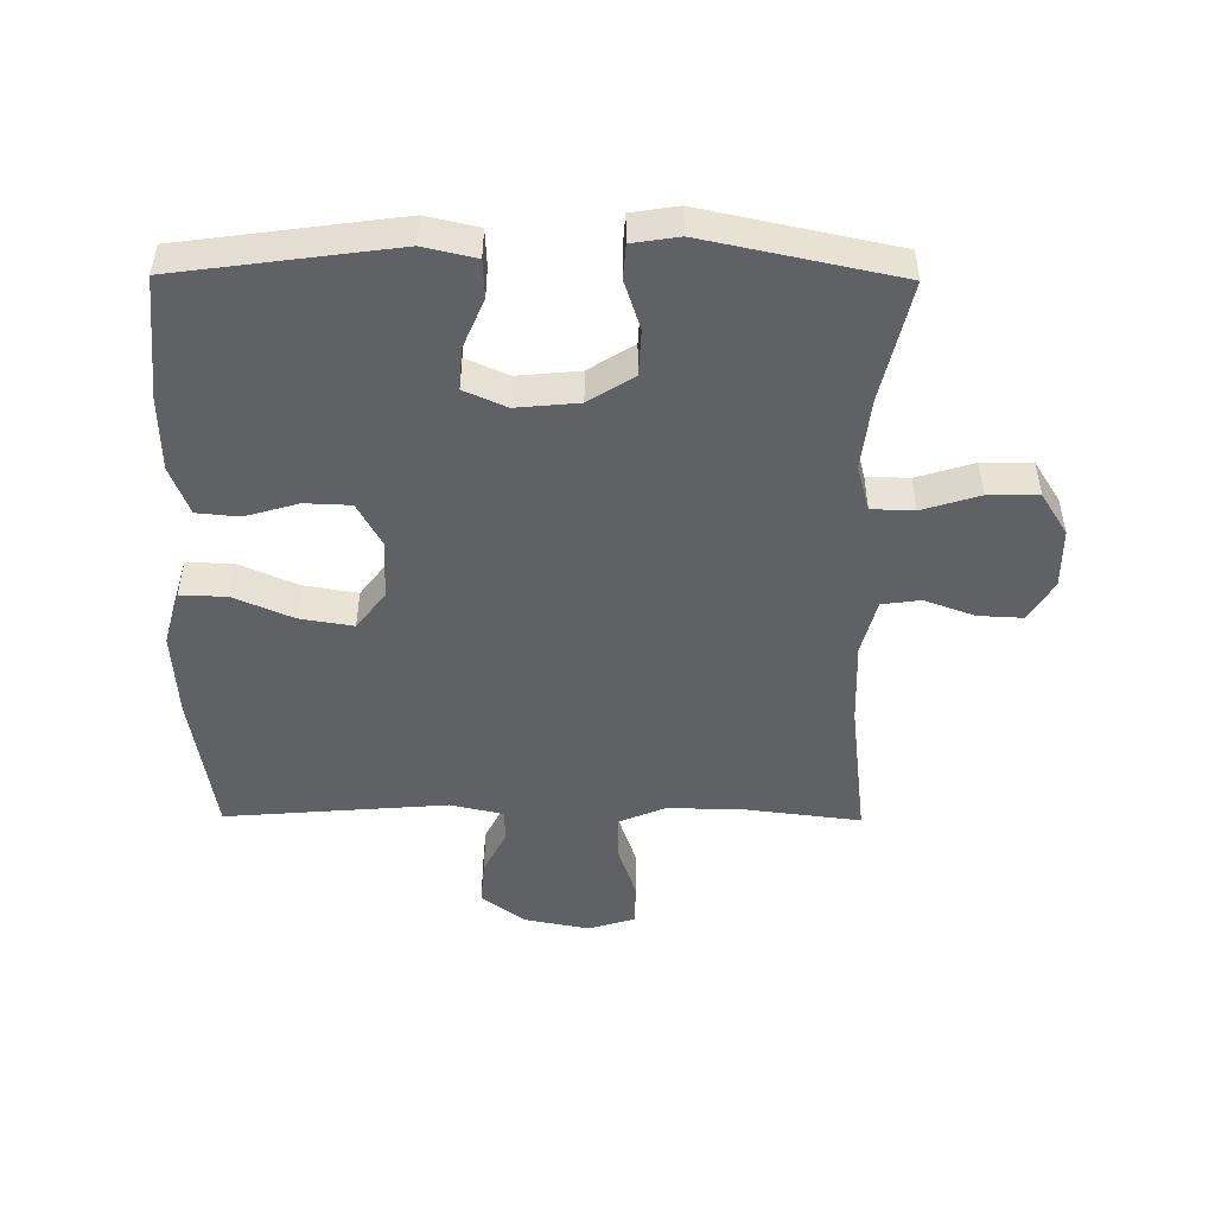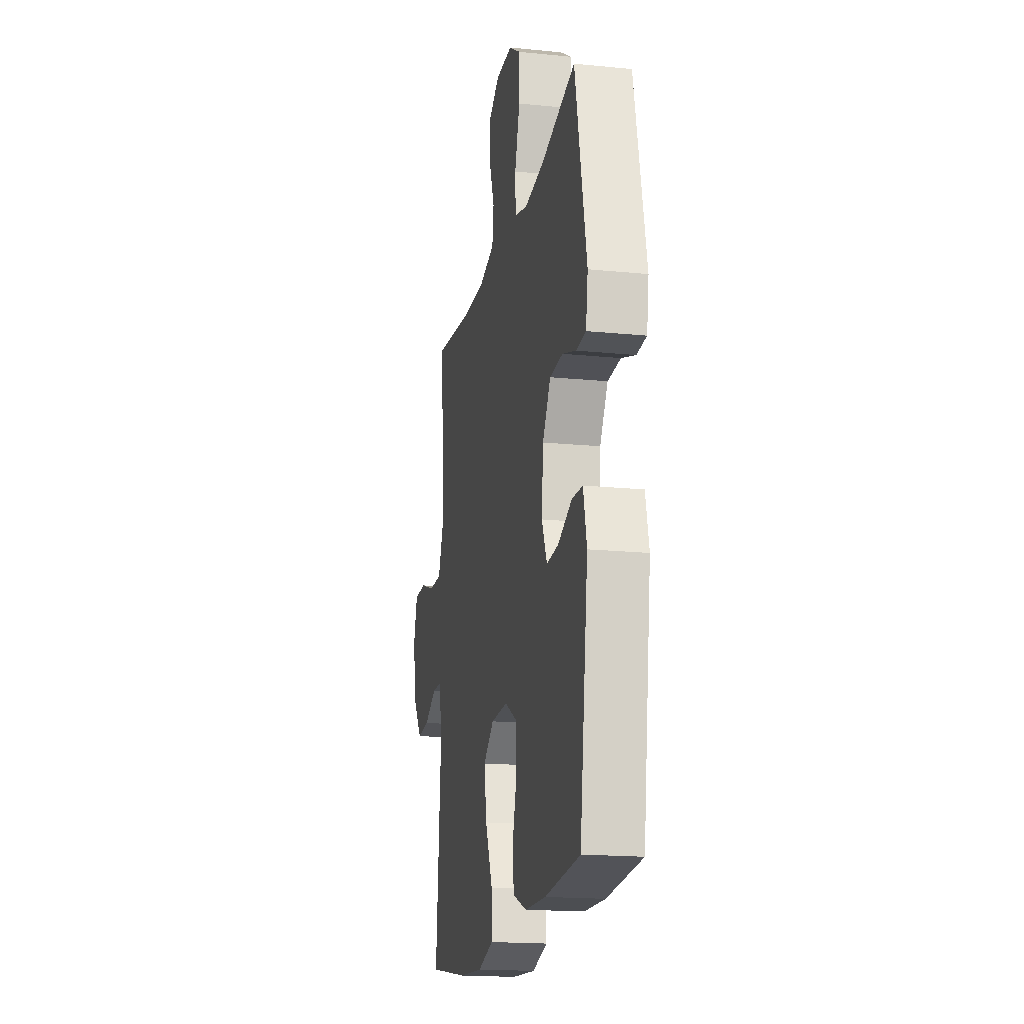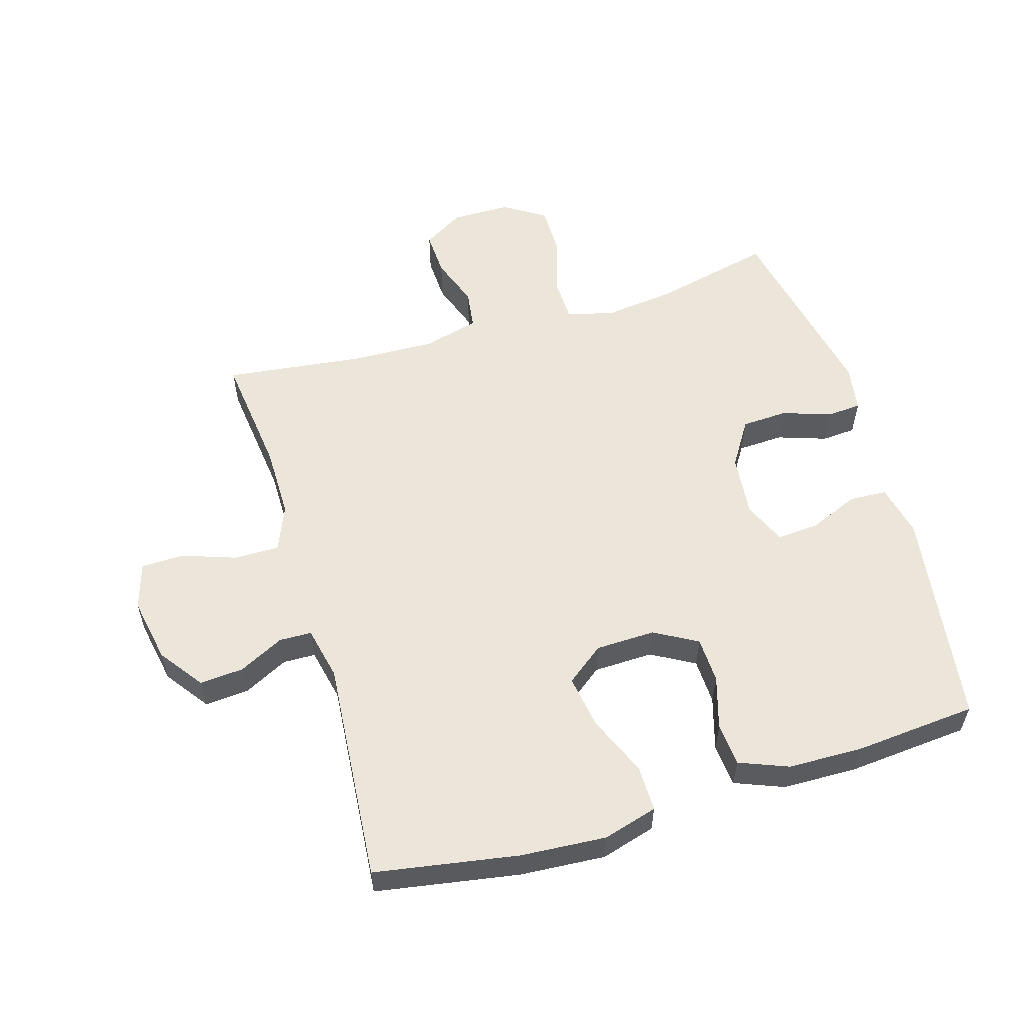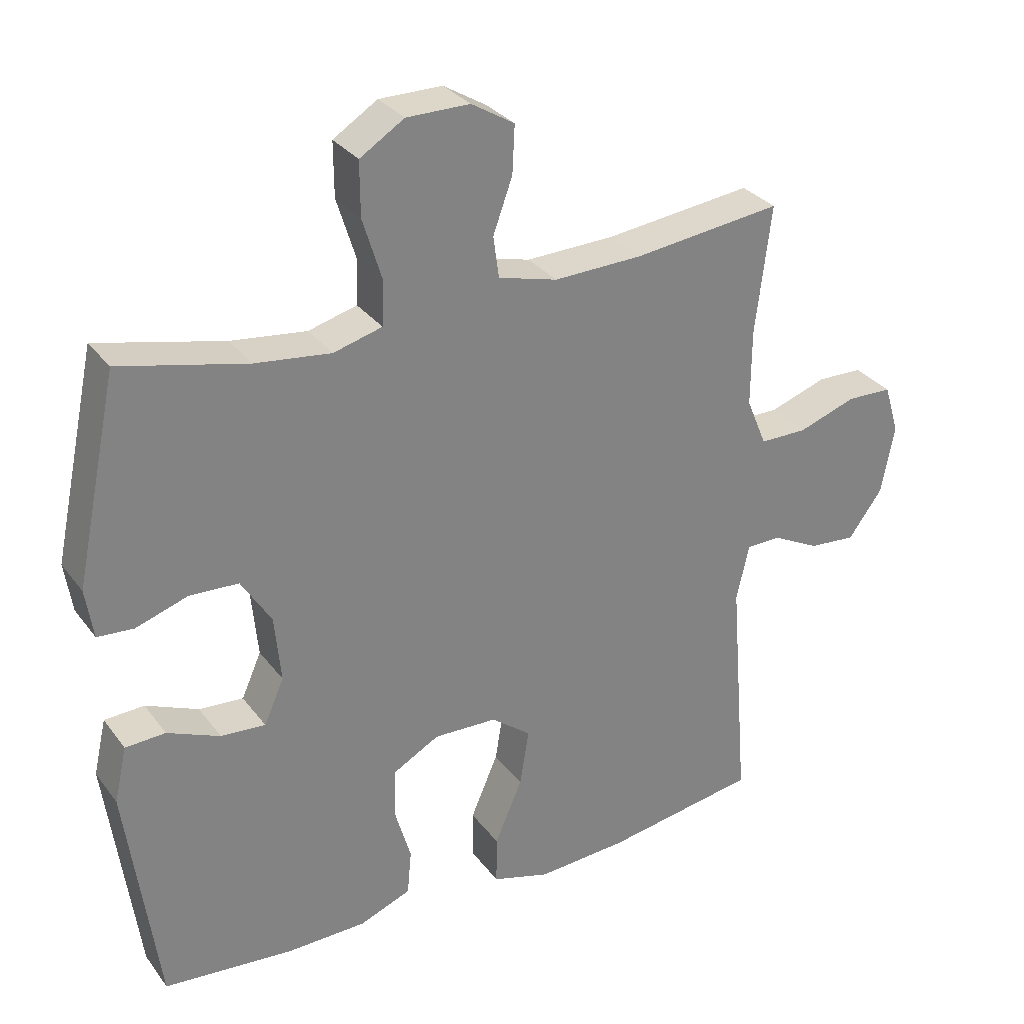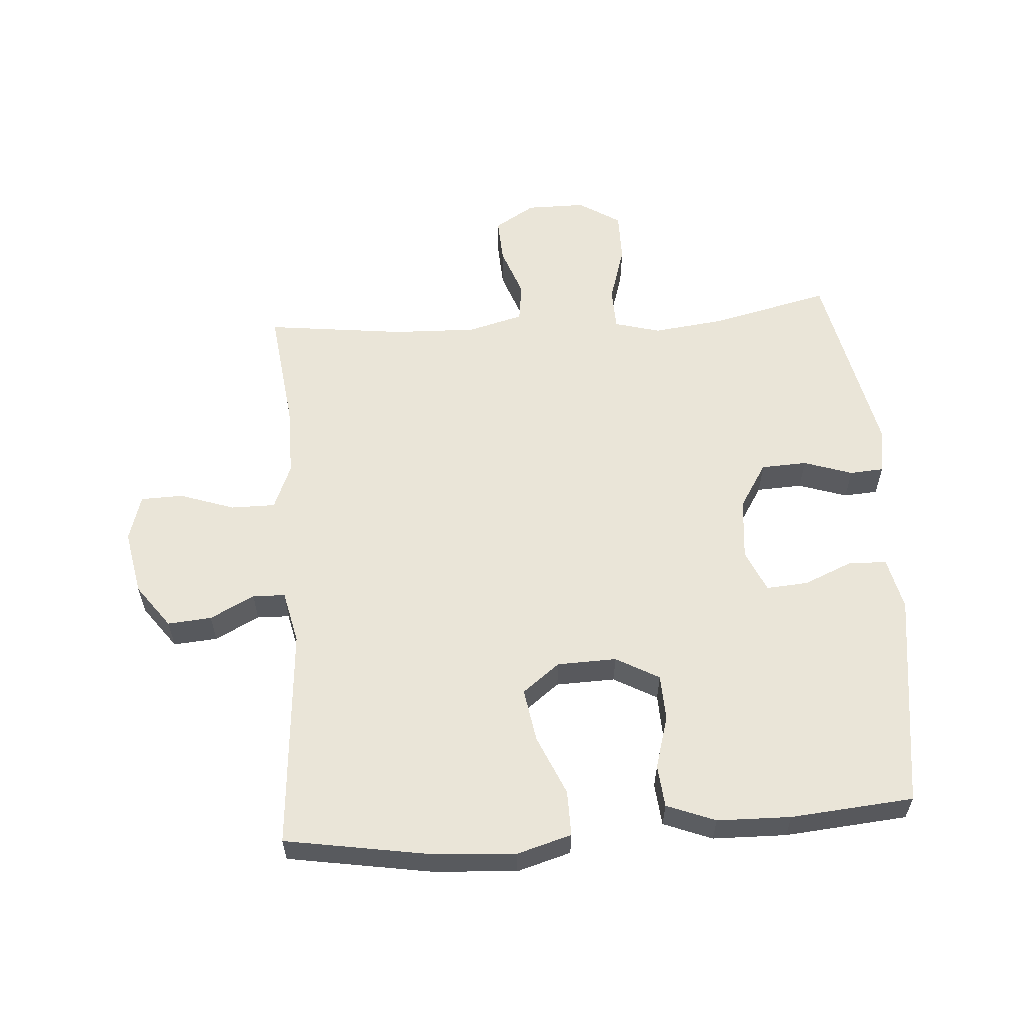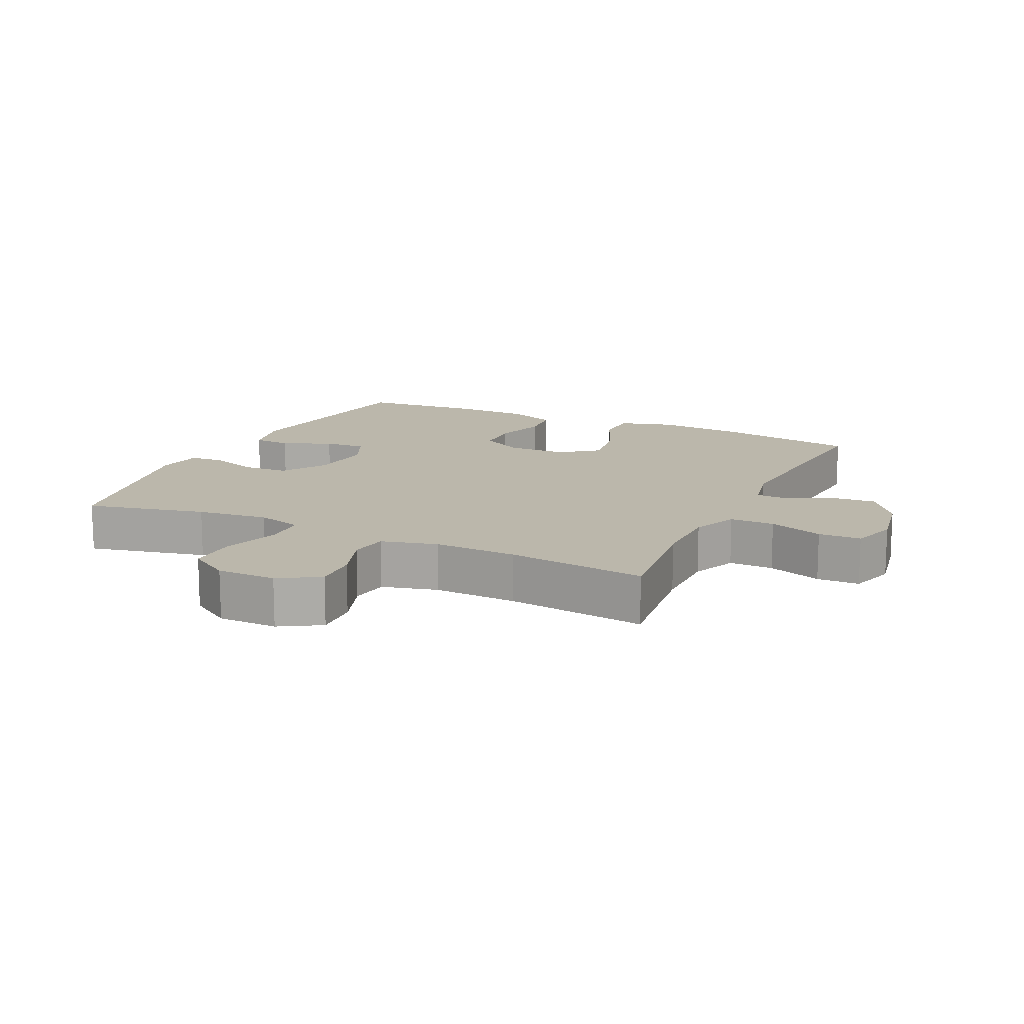
<metadata>
{"format":"obj","ext":"obj","renderer":"f3d","projection":"perspective","resolution":1024,"background":"white","views":[{"elev":-49.3,"azim":-90.5,"up":"+Y"},{"elev":-17.9,"azim":-101.1,"up":"+Z"},{"elev":56.9,"azim":163.5,"up":"+Y"},{"elev":30.3,"azim":-29.9,"up":"+Z"},{"elev":58.8,"azim":175.9,"up":"+Y"},{"elev":14.2,"azim":25.6,"up":"+Y"}]}
</metadata>
<code>
o path4020
v -0.3332 0.0375 -0.5477
v -0.2147 0.0375 -0.5451
v -0.1366 0.0375 -0.5144
v -0.1303 0.0375 -0.4463
v -0.1551 0.0375 -0.3613
v -0.1522 0.0375 -0.2877
v -0.08274 0.0375 -0.2491
v 0.01253 0.0375 -0.2519
v 0.0728 0.0375 -0.298
v 0.05882 0.0375 -0.3834
v 0.01735 0.0375 -0.4798
v 0.01665 0.0375 -0.553
v 0.1037 0.0375 -0.5782
v 0.2406 0.0375 -0.569
v 0.4711 0.0375 -0.5306
v 0.4425 0.0375 -0.1742
v 0.4615 0.0375 -0.08895
v 0.5136 0.0375 -0.08771
v 0.585 0.0375 -0.1238
v 0.6557 0.0375 -0.1296
v 0.7072 0.0375 -0.05958
v 0.7272 0.0375 0.04446
v 0.7047 0.0375 0.1188
v 0.6362 0.0375 0.1205
v 0.5489 0.0375 0.09036
v 0.4773 0.0375 0.0902
v 0.4469 0.0375 0.1631
v 0.4474 0.0375 0.2779
v 0.4711 0.0375 0.4713
v 0.2478 0.0375 0.4443
v 0.1135 0.0375 0.4399
v 0.02421 0.0375 0.4634
v 0.01576 0.0375 0.5256
v 0.04487 0.0375 0.6063
v 0.04843 0.0375 0.678
v -0.01643 0.0375 0.7171
v -0.1115 0.0375 0.7168
v -0.1783 0.0375 0.6745
v -0.1779 0.0375 0.5935
v -0.1494 0.0375 0.5018
v -0.1516 0.0375 0.4336
v -0.2251 0.0375 0.4134
v -0.3392 0.0375 0.427
v -0.5306 0.0375 0.4713
v -0.5954 0.0375 0.1628
v -0.5838 0.0375 0.08777
v -0.5291 0.0375 0.08401
v -0.4509 0.0375 0.1102
v -0.3772 0.0375 0.1068
v -0.3317 0.0375 0.03457
v -0.3221 0.0375 -0.06578
v -0.352 0.0375 -0.1335
v -0.4193 0.0375 -0.1286
v -0.4987 0.0375 -0.09522
v -0.5591 0.0375 -0.09822
v -0.5781 0.0375 -0.1825
v -0.5306 0.0375 -0.5306
v -0.3332 -0.0375 -0.5477
v -0.2147 -0.0375 -0.5451
v -0.1366 -0.0375 -0.5144
v -0.1303 -0.0375 -0.4463
v -0.1551 -0.0375 -0.3613
v -0.1522 -0.0375 -0.2877
v -0.08274 -0.0375 -0.2491
v 0.01253 -0.0375 -0.2519
v 0.0728 -0.0375 -0.298
v 0.05882 -0.0375 -0.3834
v 0.01735 -0.0375 -0.4798
v 0.01665 -0.0375 -0.553
v 0.1037 -0.0375 -0.5782
v 0.2406 -0.0375 -0.569
v 0.4711 -0.0375 -0.5306
v 0.4425 -0.0375 -0.1742
v 0.4615 -0.0375 -0.08895
v 0.5136 -0.0375 -0.08771
v 0.585 -0.0375 -0.1238
v 0.6557 -0.0375 -0.1296
v 0.7072 -0.0375 -0.05958
v 0.7272 -0.0375 0.04446
v 0.7047 -0.0375 0.1188
v 0.6362 -0.0375 0.1205
v 0.5489 -0.0375 0.09036
v 0.4773 -0.0375 0.0902
v 0.4469 -0.0375 0.1631
v 0.4474 -0.0375 0.2779
v 0.4711 -0.0375 0.4713
v 0.2478 -0.0375 0.4443
v 0.1135 -0.0375 0.4399
v 0.02421 -0.0375 0.4634
v 0.01576 -0.0375 0.5256
v 0.04487 -0.0375 0.6063
v 0.04843 -0.0375 0.678
v -0.01643 -0.0375 0.7171
v -0.1115 -0.0375 0.7168
v -0.1783 -0.0375 0.6745
v -0.1779 -0.0375 0.5935
v -0.1494 -0.0375 0.5018
v -0.1516 -0.0375 0.4336
v -0.2251 -0.0375 0.4134
v -0.3392 -0.0375 0.427
v -0.5306 -0.0375 0.4713
v -0.5954 -0.0375 0.1628
v -0.5838 -0.0375 0.08777
v -0.5291 -0.0375 0.08401
v -0.4509 -0.0375 0.1102
v -0.3772 -0.0375 0.1068
v -0.3317 -0.0375 0.03457
v -0.3221 -0.0375 -0.06578
v -0.352 -0.0375 -0.1335
v -0.4193 -0.0375 -0.1286
v -0.4987 -0.0375 -0.09522
v -0.5591 -0.0375 -0.09822
v -0.5781 -0.0375 -0.1825
v -0.5306 -0.0375 -0.5306
v -0.5954 0.0375 0.1628
v -0.5838 0.0375 0.08777
v -0.5838 0.0375 0.08777
v -0.5291 0.0375 0.08401
v -0.5591 0.0375 -0.09822
v -0.5591 0.0375 -0.09822
v -0.5781 0.0375 -0.1825
v -0.4987 0.0375 -0.09522
v -0.5306 0.0375 0.4713
v -0.5306 0.0375 0.4713
v -0.5306 0.0375 -0.5306
v -0.5306 0.0375 -0.5306
v -0.4509 0.0375 0.1102
v -0.4193 0.0375 -0.1286
v -0.3772 0.0375 0.1068
v -0.3392 0.0375 0.427
v -0.3332 0.0375 -0.5477
v -0.352 0.0375 -0.1335
v -0.352 0.0375 -0.1335
v -0.3317 0.0375 0.03457
v -0.3221 0.0375 -0.06578
v -0.2251 0.0375 0.4134
v -0.2147 0.0375 -0.5451
v -0.1516 0.0375 0.4336
v -0.1516 0.0375 0.4336
v -0.1366 0.0375 -0.5144
v -0.1366 0.0375 -0.5144
v -0.1115 0.0375 0.7168
v -0.1783 0.0375 0.6745
v -0.1779 0.0375 0.5935
v -0.1494 0.0375 0.5018
v -0.1551 0.0375 -0.3613
v -0.1522 0.0375 -0.2877
v -0.1303 0.0375 -0.4463
v -0.08274 0.0375 -0.2491
v -0.01643 0.0375 0.7171
v 0.01253 0.0375 -0.2519
v 0.04843 0.0375 0.678
v 0.04843 0.0375 0.678
v 0.0728 0.0375 -0.298
v 0.0728 0.0375 -0.298
v 0.04487 0.0375 0.6063
v 0.01576 0.0375 0.5256
v 0.02421 0.0375 0.4634
v 0.02421 0.0375 0.4634
v 0.01735 0.0375 -0.4798
v 0.01665 0.0375 -0.553
v 0.01665 0.0375 -0.553
v 0.1037 0.0375 -0.5782
v 0.05882 0.0375 -0.3834
v 0.1135 0.0375 0.4399
v 0.2406 0.0375 -0.569
v 0.2478 0.0375 0.4443
v 0.4711 0.0375 0.4713
v 0.4711 0.0375 0.4713
v 0.4469 0.0375 0.1631
v 0.4474 0.0375 0.2779
v 0.4425 0.0375 -0.1742
v 0.4615 0.0375 -0.08895
v 0.4615 0.0375 -0.08895
v 0.4711 0.0375 -0.5306
v 0.4711 0.0375 -0.5306
v 0.4773 0.0375 0.0902
v 0.4773 0.0375 0.0902
v 0.5136 0.0375 -0.08771
v 0.5489 0.0375 0.09036
v 0.585 0.0375 -0.1238
v 0.6362 0.0375 0.1205
v 0.6557 0.0375 -0.1296
v 0.7047 0.0375 0.1188
v 0.7047 0.0375 0.1188
v 0.7072 0.0375 -0.05958
v 0.7272 0.0375 0.04446
v -0.5954 -0.0375 0.1628
v -0.5838 -0.0375 0.08777
v -0.5838 -0.0375 0.08777
v -0.5291 -0.0375 0.08401
v -0.5591 -0.0375 -0.09822
v -0.5591 -0.0375 -0.09822
v -0.5781 -0.0375 -0.1825
v -0.4987 -0.0375 -0.09522
v -0.5306 -0.0375 0.4713
v -0.5306 -0.0375 0.4713
v -0.5306 -0.0375 -0.5306
v -0.5306 -0.0375 -0.5306
v -0.4509 -0.0375 0.1102
v -0.4193 -0.0375 -0.1286
v -0.3772 -0.0375 0.1068
v -0.3392 -0.0375 0.427
v -0.3332 -0.0375 -0.5477
v -0.352 -0.0375 -0.1335
v -0.352 -0.0375 -0.1335
v -0.3317 -0.0375 0.03457
v -0.3221 -0.0375 -0.06578
v -0.2251 -0.0375 0.4134
v -0.2147 -0.0375 -0.5451
v -0.1516 -0.0375 0.4336
v -0.1516 -0.0375 0.4336
v -0.1366 -0.0375 -0.5144
v -0.1366 -0.0375 -0.5144
v -0.1115 -0.0375 0.7168
v -0.1783 -0.0375 0.6745
v -0.1779 -0.0375 0.5935
v -0.1494 -0.0375 0.5018
v -0.1551 -0.0375 -0.3613
v -0.1522 -0.0375 -0.2877
v -0.1303 -0.0375 -0.4463
v -0.08274 -0.0375 -0.2491
v -0.01643 -0.0375 0.7171
v 0.01253 -0.0375 -0.2519
v 0.04843 -0.0375 0.678
v 0.04843 -0.0375 0.678
v 0.0728 -0.0375 -0.298
v 0.0728 -0.0375 -0.298
v 0.04487 -0.0375 0.6063
v 0.01576 -0.0375 0.5256
v 0.02421 -0.0375 0.4634
v 0.02421 -0.0375 0.4634
v 0.01735 -0.0375 -0.4798
v 0.01665 -0.0375 -0.553
v 0.01665 -0.0375 -0.553
v 0.1037 -0.0375 -0.5782
v 0.05882 -0.0375 -0.3834
v 0.1135 -0.0375 0.4399
v 0.2406 -0.0375 -0.569
v 0.2478 -0.0375 0.4443
v 0.4711 -0.0375 0.4713
v 0.4711 -0.0375 0.4713
v 0.4469 -0.0375 0.1631
v 0.4474 -0.0375 0.2779
v 0.4425 -0.0375 -0.1742
v 0.4615 -0.0375 -0.08895
v 0.4615 -0.0375 -0.08895
v 0.4711 -0.0375 -0.5306
v 0.4711 -0.0375 -0.5306
v 0.4773 -0.0375 0.0902
v 0.4773 -0.0375 0.0902
v 0.5136 -0.0375 -0.08771
v 0.5489 -0.0375 0.09036
v 0.585 -0.0375 -0.1238
v 0.6362 -0.0375 0.1205
v 0.6557 -0.0375 -0.1296
v 0.7047 -0.0375 0.1188
v 0.7047 -0.0375 0.1188
v 0.7072 -0.0375 -0.05958
v 0.7272 -0.0375 0.04446
f 207 238 211
f 202 203 200
f 204 201 198
f 222 208 220
f 194 201 195
f 252 250 246
f 224 238 207
f 259 253 254
f 253 260 255
f 220 208 205
f 218 230 217
f 221 210 213
f 227 246 224
f 207 209 202
f 222 207 208
f 260 253 259
f 191 188 189
f 188 203 196
f 230 229 217
f 248 245 239
f 238 231 211
f 204 205 201
f 217 229 215
f 233 236 237
f 224 243 238
f 217 215 216
f 211 231 218
f 237 239 227
f 188 200 203
f 243 224 246
f 240 244 241
f 234 236 233
f 200 188 191
f 245 227 239
f 255 260 257
f 254 253 252
f 224 207 222
f 253 250 252
f 220 205 219
f 246 227 245
f 204 219 205
f 215 229 223
f 210 219 204
f 218 231 230
f 236 239 237
f 198 201 194
f 211 209 207
f 256 259 254
f 219 210 221
f 194 195 192
f 238 243 240
f 250 243 246
f 203 202 209
f 223 229 225
f 244 240 243
f 45 117 190 102
f 46 47 104 103
f 120 56 113 193
f 54 55 112 111
f 124 45 102 197
f 56 126 199 113
f 47 48 105 104
f 53 54 111 110
f 48 49 106 105
f 43 44 101 100
f 57 1 58 114
f 133 53 110 206
f 49 50 107 106
f 51 52 109 108
f 42 43 100 99
f 1 2 59 58
f 50 51 108 107
f 139 42 99 212
f 2 141 214 59
f 37 38 95 94
f 38 39 96 95
f 39 40 97 96
f 5 6 63 62
f 4 5 62 61
f 3 4 61 60
f 6 7 64 63
f 40 41 98 97
f 36 37 94 93
f 7 8 65 64
f 153 36 93 226
f 8 155 228 65
f 34 35 92 91
f 33 34 91 90
f 159 33 90 232
f 11 162 235 68
f 12 13 70 69
f 10 11 68 67
f 31 32 89 88
f 9 10 67 66
f 13 14 71 70
f 30 31 88 87
f 169 30 87 242
f 27 28 85 84
f 16 174 247 73
f 176 16 73 249
f 14 15 72 71
f 178 27 84 251
f 17 18 75 74
f 28 29 86 85
f 25 26 83 82
f 18 19 76 75
f 24 25 82 81
f 19 20 77 76
f 185 24 81 258
f 20 21 78 77
f 22 23 80 79
f 21 22 79 78
f 134 138 165
f 129 127 130
f 131 125 128
f 149 147 135
f 121 122 128
f 179 173 177
f 151 134 165
f 186 181 180
f 180 182 187
f 147 132 135
f 145 144 157
f 148 140 137
f 154 151 173
f 134 129 136
f 149 135 134
f 187 186 180
f 118 116 115
f 115 123 130
f 157 144 156
f 175 166 172
f 165 138 158
f 131 128 132
f 144 142 156
f 160 164 163
f 151 165 170
f 144 143 142
f 138 145 158
f 164 154 166
f 115 130 127
f 170 173 151
f 167 168 171
f 161 160 163
f 127 118 115
f 172 166 154
f 182 184 187
f 181 179 180
f 151 149 134
f 180 179 177
f 147 146 132
f 173 172 154
f 131 132 146
f 142 150 156
f 137 131 146
f 145 157 158
f 163 164 166
f 125 121 128
f 138 134 136
f 183 181 186
f 146 148 137
f 121 119 122
f 165 167 170
f 177 173 170
f 130 136 129
f 150 152 156
f 171 170 167

</code>
